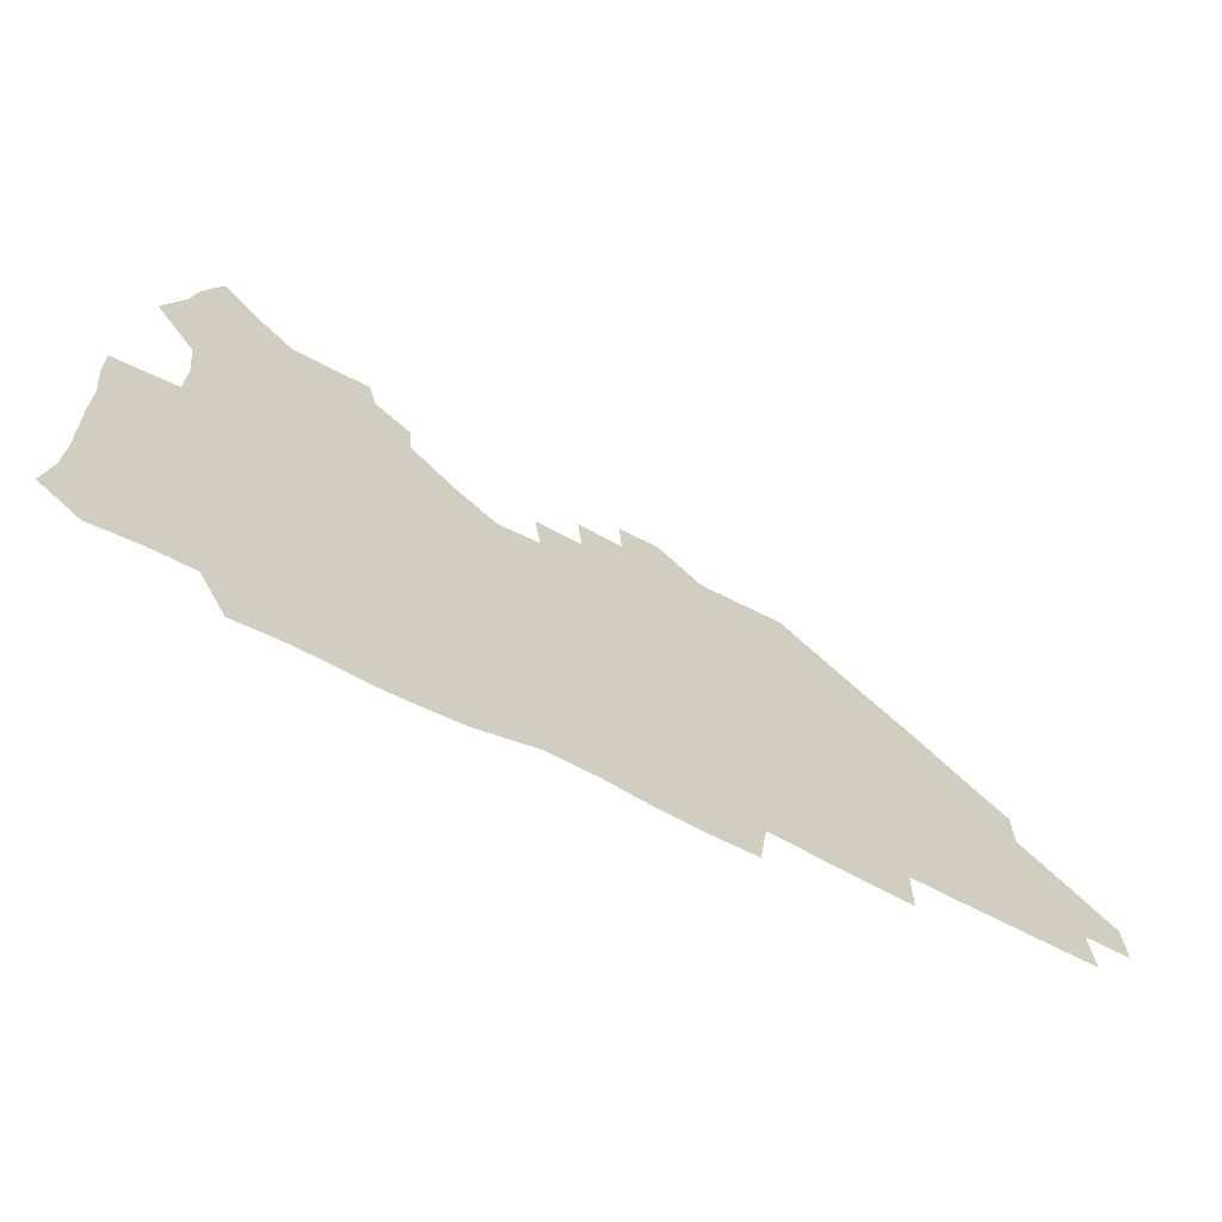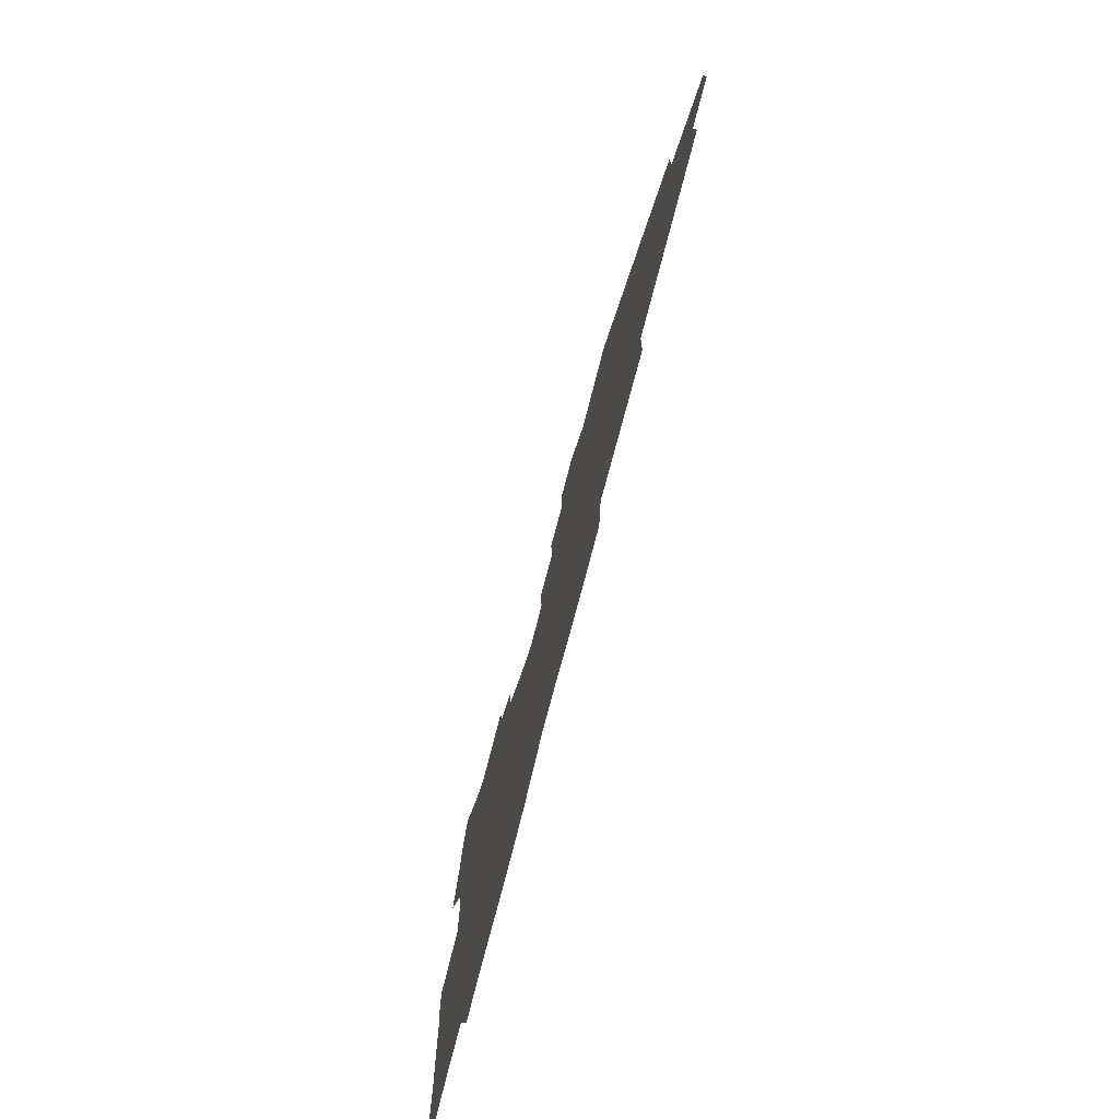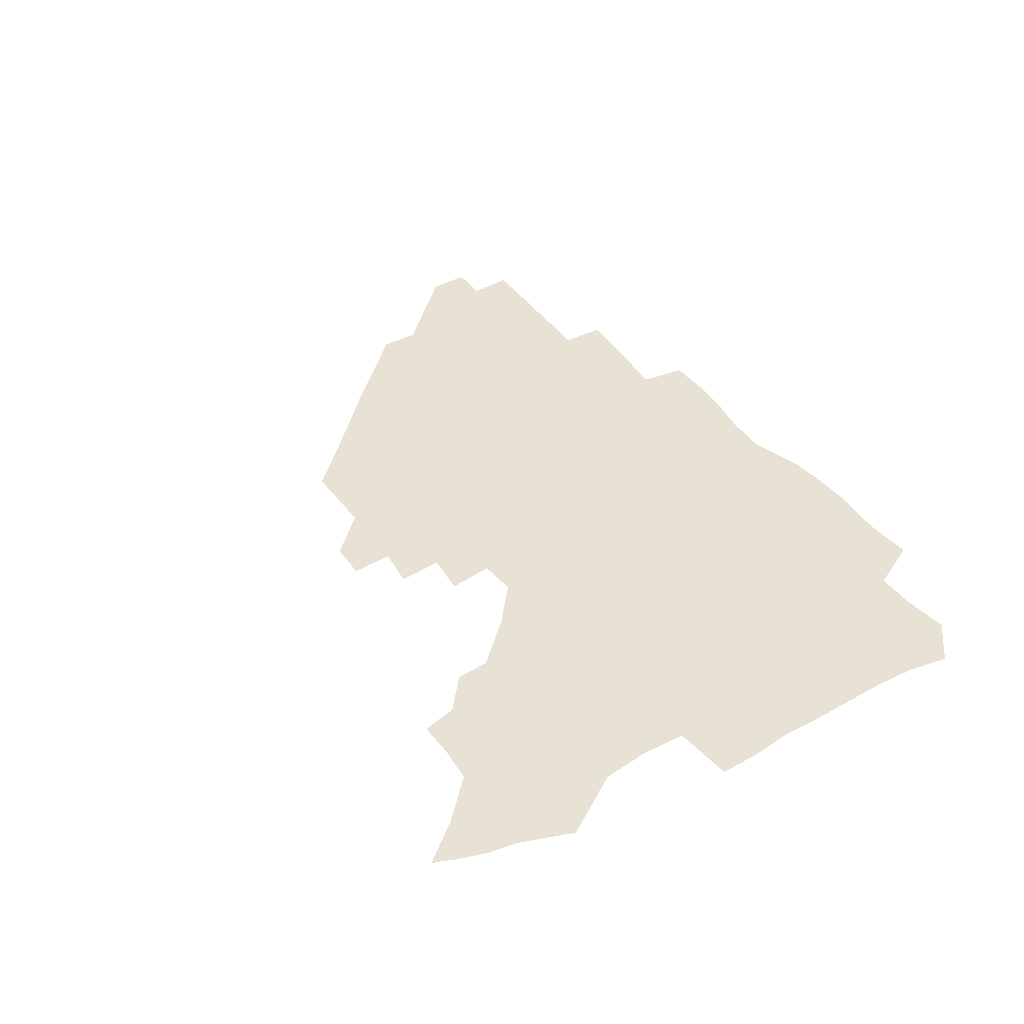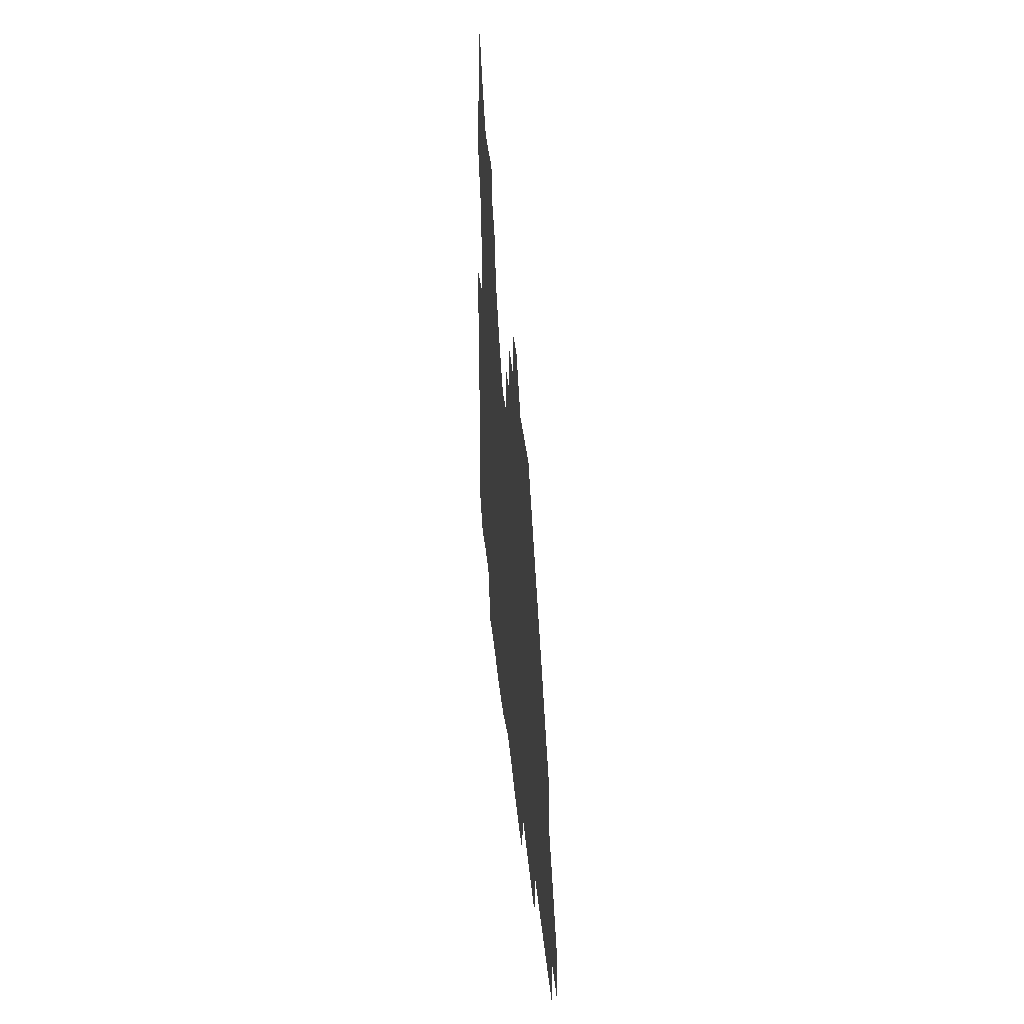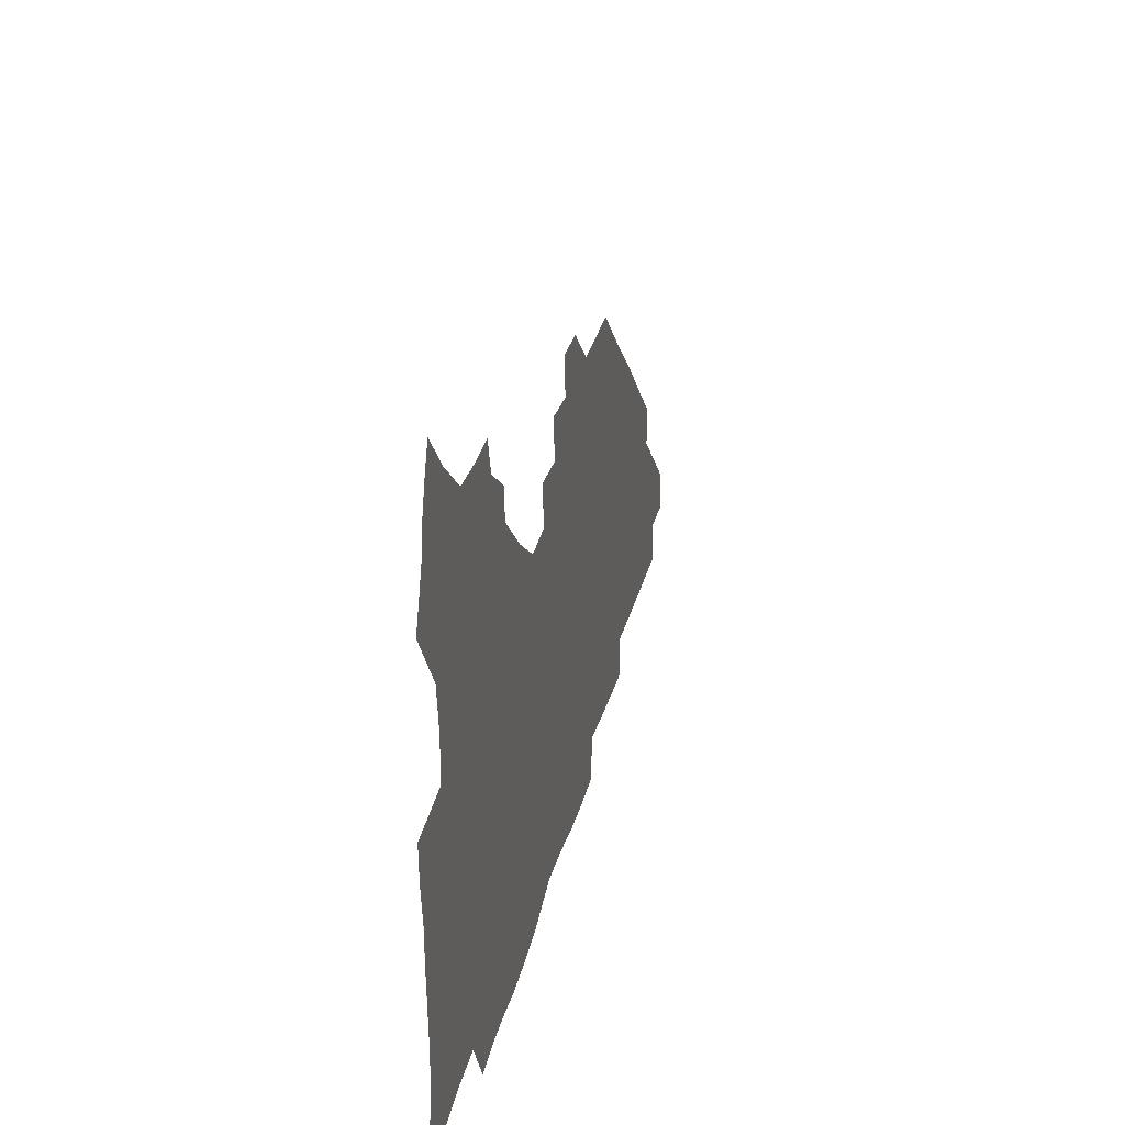
<metadata>
{"format":"obj","ext":"obj","renderer":"f3d","projection":"perspective","resolution":1024,"background":"white","views":[{"elev":-67.8,"azim":-27.2,"up":"+Y"},{"elev":-74.8,"azim":75.6,"up":"+Y"},{"elev":40.7,"azim":-122.4,"up":"+Z"},{"elev":33.0,"azim":85.1,"up":"+Y"},{"elev":32.1,"azim":-76.5,"up":"+Y"}]}
</metadata>
<code>
v 264 189.3 0
v 266.8 205.2 0
v 267.2 220.6 0
v 266.7 236.3 0
v 266 252.3 0
v 265.9 268.7 0
v 264 284.4 0
v 263.6 299.6 0
v 279.3 177.3 0
v 283.3 194 0
v 285.1 209.5 0
v 286.4 224.8 0
v 286.3 239.7 0
v 285.9 254.8 0
v 287.5 270.6 0
v 287.5 286 0
v 286.9 302 0
v 287.2 319.6 0
v 285 337.6 0
v 269.2 362.6 0
v 273 373 0
v 276.6 383.3 0
v 278.4 394.1 0
v 281.5 404.2 0
v 285.3 413.8 0
v 296.1 179.5 0
v 299.7 195.9 0
v 302.3 212 0
v 303.1 226.7 0
v 302.8 241.1 0
v 303.3 256 0
v 305.6 271.4 0
v 305.7 285.9 0
v 304.7 300.6 0
v 304.8 315.5 0
v 306.2 329.9 0
v 304.6 345.6 0
v 299.8 362 0
v 294.9 377.2 0
v 296.7 387.9 0
v 297.9 398.3 0
v 312 179.5 0
v 315.2 196.9 0
v 316.7 212.2 0
v 317.4 226.9 0
v 318 241.6 0
v 318.8 256.3 0
v 321 271.5 0
v 321.4 285.8 0
v 320.9 300.1 0
v 321.4 314.1 0
v 321.2 328.1 0
v 319.6 343 0
v 319.1 356.5 0
v 316.8 370.2 0
v 313.8 382.9 0
v 322.1 159.7 0
v 328 181.9 0
v 330.3 197.6 0
v 331.3 212.4 0
v 331.4 226.6 0
v 332.6 241.6 0
v 333.5 256.1 0
v 336.4 271.6 0
v 337 285.7 0
v 336.6 299.7 0
v 335.9 313.8 0
v 335.1 327.8 0
v 333.5 342.5 0
v 333.9 355.3 0
v 332.5 368.3 0
v 328.3 382.1 0
v 336.8 161.2 0
v 342 181.4 0
v 345.1 198.1 0
v 345.9 212.5 0
v 347 227.3 0
v 347.4 241.6 0
v 349.3 256.7 0
v 351.6 271.6 0
v 352.5 285.6 0
v 351.8 299.4 0
v 349.7 314 0
v 348.4 328.4 0
v 347.1 342.9 0
v 346.5 356.1 0
v 345.4 368.9 0
v 342 382.6 0
v 350.1 160.9 0
v 356.7 182.1 0
v 360 198.5 0
v 361.7 213.4 0
v 362.4 227.8 0
v 364 242.7 0
v 364.9 257.1 0
v 366.4 271.7 0
v 366.8 285.5 0
v 366.6 299 0
v 365 313 0
v 362.5 328.1 0
v 359.7 344.8 0
v 359 357.6 0
v 362.6 159.7 0
v 371.6 183.1 0
v 375.5 199.3 0
v 377.8 214.4 0
v 378.2 228.5 0
v 380.4 243.6 0
v 381 257.9 0
v 381.2 271.8 0
v 381 285.5 0
v 380.4 299 0
v 378.8 313 0
v 376.7 326.8 0
v 376.1 160.2 0
v 386.5 183.6 0
v 391.9 200.7 0
v 393.3 215 0
v 394.4 229.4 0
v 395.1 243.7 0
v 395 257.7 0
v 395 271.7 0
v 394.9 285.7 0
v 393.9 299.8 0
v 392.3 313.8 0
v 391 161.6 0
v 403 185 0
v 407.1 200.9 0
v 408.3 215 0
v 409.1 229.3 0
v 409 243.3 0
v 409.3 257.5 0
v 409 271.6 0
v 409.5 285.8 0
v 408.2 300.4 0
v 407 315 0
v 404.8 332.1 0
v 411.9 168.1 0
v 419.2 185.8 0
v 421.4 200.2 0
v 422.7 214.5 0
v 423.7 229.1 0
v 423.5 243.1 0
v 423.9 257.5 0
v 423.7 271.8 0
v 423.3 286.3 0
v 422.8 300.8 0
v 421.8 315.9 0
v 421.4 330.9 0
v 419.8 347.9 0
v 428.9 167.4 0
v 434.2 184.8 0
v 436 199.4 0
v 437.2 214 0
v 437.9 228.5 0
v 438.2 242.9 0
v 438.3 257.3 0
v 438.1 271.8 0
v 437.9 286.3 0
v 437.8 300.7 0
v 437.1 315.6 0
v 436.3 331.1 0
v 435.8 346.3 0
v 434.8 362.2 0
v 444.7 164.8 0
v 449.1 183.6 0
v 450.7 198.6 0
v 452.2 213.8 0
v 452.5 228.1 0
v 452.5 242.5 0
v 452.6 257.1 0
v 452.8 271.7 0
v 452.4 286.3 0
v 452.3 300.9 0
v 451.8 315.8 0
v 451.3 330.8 0
v 450.6 345.9 0
v 449.4 362 0
v 460.7 163.8 0
v 464 182.3 0
v 465.7 198.1 0
v 466.7 213.1 0
v 467.2 227.7 0
v 467.3 242.3 0
v 467.4 256.9 0
v 467.7 271.5 0
v 467.4 286.1 0
v 467 301.1 0
v 466.6 315.9 0
v 466.1 330.6 0
v 465.1 346.1 0
v 476.5 164 0
v 479.1 182 0
v 480.6 197.5 0
v 481.3 212.3 0
v 481.9 227.4 0
v 482.1 242.1 0
v 482.1 256.8 0
v 482.1 271.5 0
v 482.1 286.1 0
v 481.6 301.6 0
v 481.2 316.1 0
v 480.7 330.9 0
v 479.8 346.3 0
v 494.4 180.5 0
v 495.5 197.1 0
v 496 211.9 0
v 496.6 227.3 0
v 497 242.2 0
v 496.9 256.8 0
v 496.9 271.4 0
v 496.7 286.1 0
v 496.1 301.6 0
v 495.8 316.2 0
v 495.4 330.9 0
v 494.5 346.6 0
v 509.8 179.3 0
v 510.3 196.3 0
v 510.9 211.8 0
v 511.3 227.1 0
v 511.5 242 0
v 511.6 256.7 0
v 511.6 271.3 0
v 511.3 286.1 0
v 510.8 301.3 0
v 510.4 316.1 0
v 509.9 330.9 0
v 525 178.1 0
v 525.3 195.3 0
v 525.8 211.1 0
v 526 226.8 0
v 526.1 241.8 0
v 526.1 256.6 0
v 526 271.3 0
v 525.8 286.2 0
v 525.5 301.1 0
v 524.9 316.3 0
v 540.7 194.7 0
v 540.7 211.1 0
v 540.6 226.8 0
v 540.7 241.7 0
v 540.7 256.5 0
v 540.4 271.4 0
v 540.2 286.2 0
v 540 301.7 0
v 556.1 194.4 0
v 555.5 211.2 0
v 555.3 226.6 0
v 555.4 241.5 0
v 555.2 256.6 0
v 554.9 271.4 0
v 554.7 286.3 0
v 571.4 194 0
v 570.5 210.6 0
v 570.1 226.3 0
v 569.9 241.4 0
v 569.5 256.5 0
v 569.6 271.4 0
v 586.3 193.9 0
v 585.3 210.5 0
v 585 225.9 0
v 584.2 241.6 0
v 600.2 210.2 0
v 599.7 225.7 0
f 9 10 1
f 1 10 2
f 10 11 2
f 2 11 3
f 11 12 3
f 3 12 4
f 12 13 4
f 4 13 5
f 13 14 5
f 5 14 6
f 14 15 6
f 6 15 7
f 15 16 7
f 7 16 8
f 16 17 8
f 9 26 10
f 26 27 10
f 10 27 11
f 27 28 11
f 11 28 12
f 28 29 12
f 12 29 13
f 29 30 13
f 13 30 14
f 30 31 14
f 14 31 15
f 31 32 15
f 15 32 16
f 32 33 16
f 16 33 17
f 33 34 17
f 17 34 18
f 34 35 18
f 18 35 19
f 35 36 19
f 19 36 20
f 36 37 20
f 20 37 21
f 37 38 21
f 21 38 22
f 38 39 22
f 22 39 23
f 39 40 23
f 23 40 24
f 40 41 24
f 24 41 25
f 26 42 27
f 42 43 27
f 27 43 28
f 43 44 28
f 28 44 29
f 44 45 29
f 29 45 30
f 45 46 30
f 30 46 31
f 46 47 31
f 31 47 32
f 47 48 32
f 32 48 33
f 48 49 33
f 33 49 34
f 49 50 34
f 34 50 35
f 50 51 35
f 35 51 36
f 51 52 36
f 36 52 37
f 52 53 37
f 37 53 38
f 53 54 38
f 38 54 39
f 54 55 39
f 39 55 40
f 55 56 40
f 40 56 41
f 57 58 42
f 42 58 43
f 58 59 43
f 43 59 44
f 59 60 44
f 44 60 45
f 60 61 45
f 45 61 46
f 61 62 46
f 46 62 47
f 62 63 47
f 47 63 48
f 63 64 48
f 48 64 49
f 64 65 49
f 49 65 50
f 65 66 50
f 50 66 51
f 66 67 51
f 51 67 52
f 67 68 52
f 52 68 53
f 68 69 53
f 53 69 54
f 69 70 54
f 54 70 55
f 70 71 55
f 55 71 56
f 71 72 56
f 57 73 58
f 73 74 58
f 58 74 59
f 74 75 59
f 59 75 60
f 75 76 60
f 60 76 61
f 76 77 61
f 61 77 62
f 77 78 62
f 62 78 63
f 78 79 63
f 63 79 64
f 79 80 64
f 64 80 65
f 80 81 65
f 65 81 66
f 81 82 66
f 66 82 67
f 82 83 67
f 67 83 68
f 83 84 68
f 68 84 69
f 84 85 69
f 69 85 70
f 85 86 70
f 70 86 71
f 86 87 71
f 71 87 72
f 87 88 72
f 73 89 74
f 89 90 74
f 74 90 75
f 90 91 75
f 75 91 76
f 91 92 76
f 76 92 77
f 92 93 77
f 77 93 78
f 93 94 78
f 78 94 79
f 94 95 79
f 79 95 80
f 95 96 80
f 80 96 81
f 96 97 81
f 81 97 82
f 97 98 82
f 82 98 83
f 98 99 83
f 83 99 84
f 99 100 84
f 84 100 85
f 100 101 85
f 85 101 86
f 101 102 86
f 86 102 87
f 89 103 90
f 103 104 90
f 90 104 91
f 104 105 91
f 91 105 92
f 105 106 92
f 92 106 93
f 106 107 93
f 93 107 94
f 107 108 94
f 94 108 95
f 108 109 95
f 95 109 96
f 109 110 96
f 96 110 97
f 110 111 97
f 97 111 98
f 111 112 98
f 98 112 99
f 112 113 99
f 99 113 100
f 113 114 100
f 100 114 101
f 103 115 104
f 115 116 104
f 104 116 105
f 116 117 105
f 105 117 106
f 117 118 106
f 106 118 107
f 118 119 107
f 107 119 108
f 119 120 108
f 108 120 109
f 120 121 109
f 109 121 110
f 121 122 110
f 110 122 111
f 122 123 111
f 111 123 112
f 123 124 112
f 112 124 113
f 124 125 113
f 113 125 114
f 115 126 116
f 126 127 116
f 116 127 117
f 127 128 117
f 117 128 118
f 128 129 118
f 118 129 119
f 129 130 119
f 119 130 120
f 130 131 120
f 120 131 121
f 131 132 121
f 121 132 122
f 132 133 122
f 122 133 123
f 133 134 123
f 123 134 124
f 134 135 124
f 124 135 125
f 135 136 125
f 126 138 127
f 138 139 127
f 127 139 128
f 139 140 128
f 128 140 129
f 140 141 129
f 129 141 130
f 141 142 130
f 130 142 131
f 142 143 131
f 131 143 132
f 143 144 132
f 132 144 133
f 144 145 133
f 133 145 134
f 145 146 134
f 134 146 135
f 146 147 135
f 135 147 136
f 147 148 136
f 136 148 137
f 148 149 137
f 138 151 139
f 151 152 139
f 139 152 140
f 152 153 140
f 140 153 141
f 153 154 141
f 141 154 142
f 154 155 142
f 142 155 143
f 155 156 143
f 143 156 144
f 156 157 144
f 144 157 145
f 157 158 145
f 145 158 146
f 158 159 146
f 146 159 147
f 159 160 147
f 147 160 148
f 160 161 148
f 148 161 149
f 161 162 149
f 149 162 150
f 162 163 150
f 151 165 152
f 165 166 152
f 152 166 153
f 166 167 153
f 153 167 154
f 167 168 154
f 154 168 155
f 168 169 155
f 155 169 156
f 169 170 156
f 156 170 157
f 170 171 157
f 157 171 158
f 171 172 158
f 158 172 159
f 172 173 159
f 159 173 160
f 173 174 160
f 160 174 161
f 174 175 161
f 161 175 162
f 175 176 162
f 162 176 163
f 176 177 163
f 163 177 164
f 177 178 164
f 165 179 166
f 179 180 166
f 166 180 167
f 180 181 167
f 167 181 168
f 181 182 168
f 168 182 169
f 182 183 169
f 169 183 170
f 183 184 170
f 170 184 171
f 184 185 171
f 171 185 172
f 185 186 172
f 172 186 173
f 186 187 173
f 173 187 174
f 187 188 174
f 174 188 175
f 188 189 175
f 175 189 176
f 189 190 176
f 176 190 177
f 190 191 177
f 177 191 178
f 179 192 180
f 192 193 180
f 180 193 181
f 193 194 181
f 181 194 182
f 194 195 182
f 182 195 183
f 195 196 183
f 183 196 184
f 196 197 184
f 184 197 185
f 197 198 185
f 185 198 186
f 198 199 186
f 186 199 187
f 199 200 187
f 187 200 188
f 200 201 188
f 188 201 189
f 201 202 189
f 189 202 190
f 202 203 190
f 190 203 191
f 203 204 191
f 193 205 194
f 205 206 194
f 194 206 195
f 206 207 195
f 195 207 196
f 207 208 196
f 196 208 197
f 208 209 197
f 197 209 198
f 209 210 198
f 198 210 199
f 210 211 199
f 199 211 200
f 211 212 200
f 200 212 201
f 212 213 201
f 201 213 202
f 213 214 202
f 202 214 203
f 214 215 203
f 203 215 204
f 215 216 204
f 205 217 206
f 217 218 206
f 206 218 207
f 218 219 207
f 207 219 208
f 219 220 208
f 208 220 209
f 220 221 209
f 209 221 210
f 221 222 210
f 210 222 211
f 222 223 211
f 211 223 212
f 223 224 212
f 212 224 213
f 224 225 213
f 213 225 214
f 225 226 214
f 214 226 215
f 226 227 215
f 215 227 216
f 217 228 218
f 228 229 218
f 218 229 219
f 229 230 219
f 219 230 220
f 230 231 220
f 220 231 221
f 231 232 221
f 221 232 222
f 232 233 222
f 222 233 223
f 233 234 223
f 223 234 224
f 234 235 224
f 224 235 225
f 235 236 225
f 225 236 226
f 236 237 226
f 226 237 227
f 229 238 230
f 238 239 230
f 230 239 231
f 239 240 231
f 231 240 232
f 240 241 232
f 232 241 233
f 241 242 233
f 233 242 234
f 242 243 234
f 234 243 235
f 243 244 235
f 235 244 236
f 244 245 236
f 236 245 237
f 238 246 239
f 246 247 239
f 239 247 240
f 247 248 240
f 240 248 241
f 248 249 241
f 241 249 242
f 249 250 242
f 242 250 243
f 250 251 243
f 243 251 244
f 251 252 244
f 244 252 245
f 246 253 247
f 253 254 247
f 247 254 248
f 254 255 248
f 248 255 249
f 255 256 249
f 249 256 250
f 256 257 250
f 250 257 251
f 257 258 251
f 251 258 252
f 253 259 254
f 259 260 254
f 254 260 255
f 260 261 255
f 255 261 256
f 261 262 256
f 256 262 257
f 260 263 261
f 263 264 261
f 261 264 262

</code>
